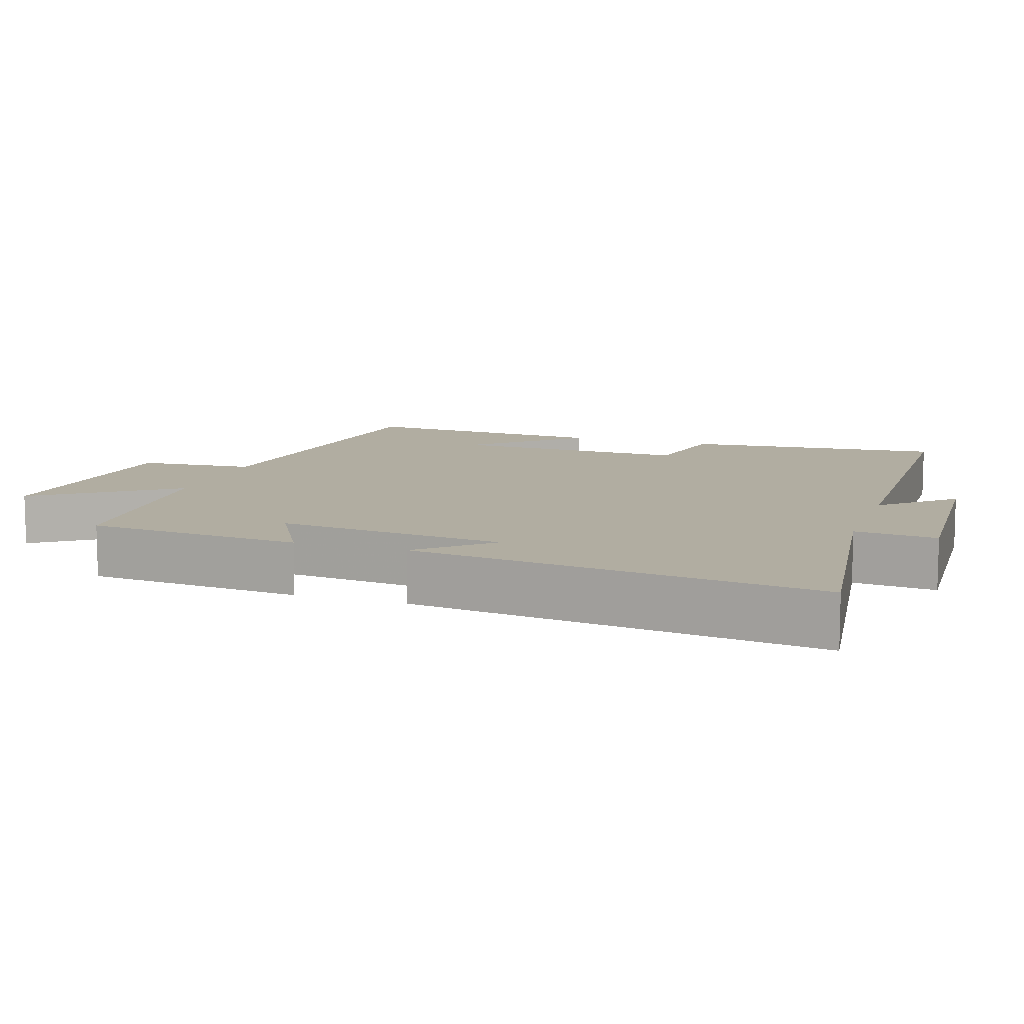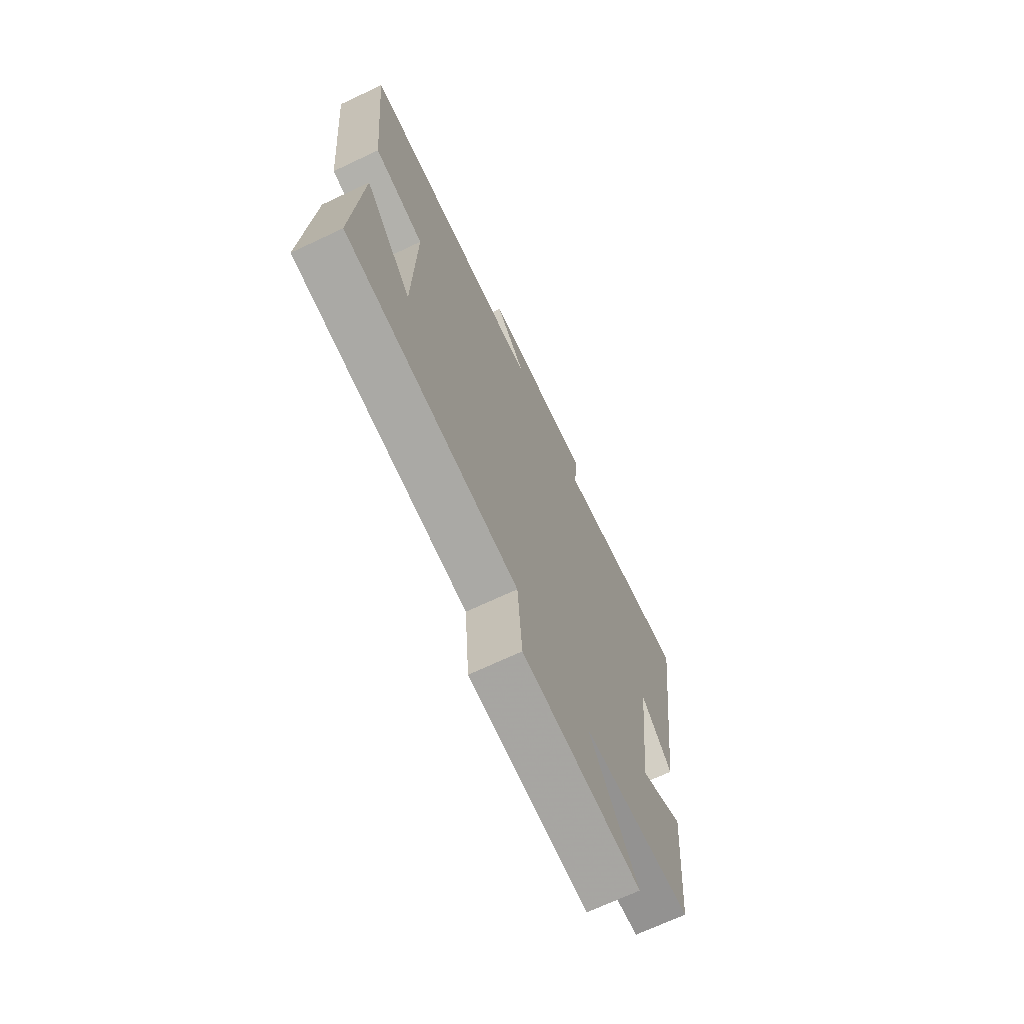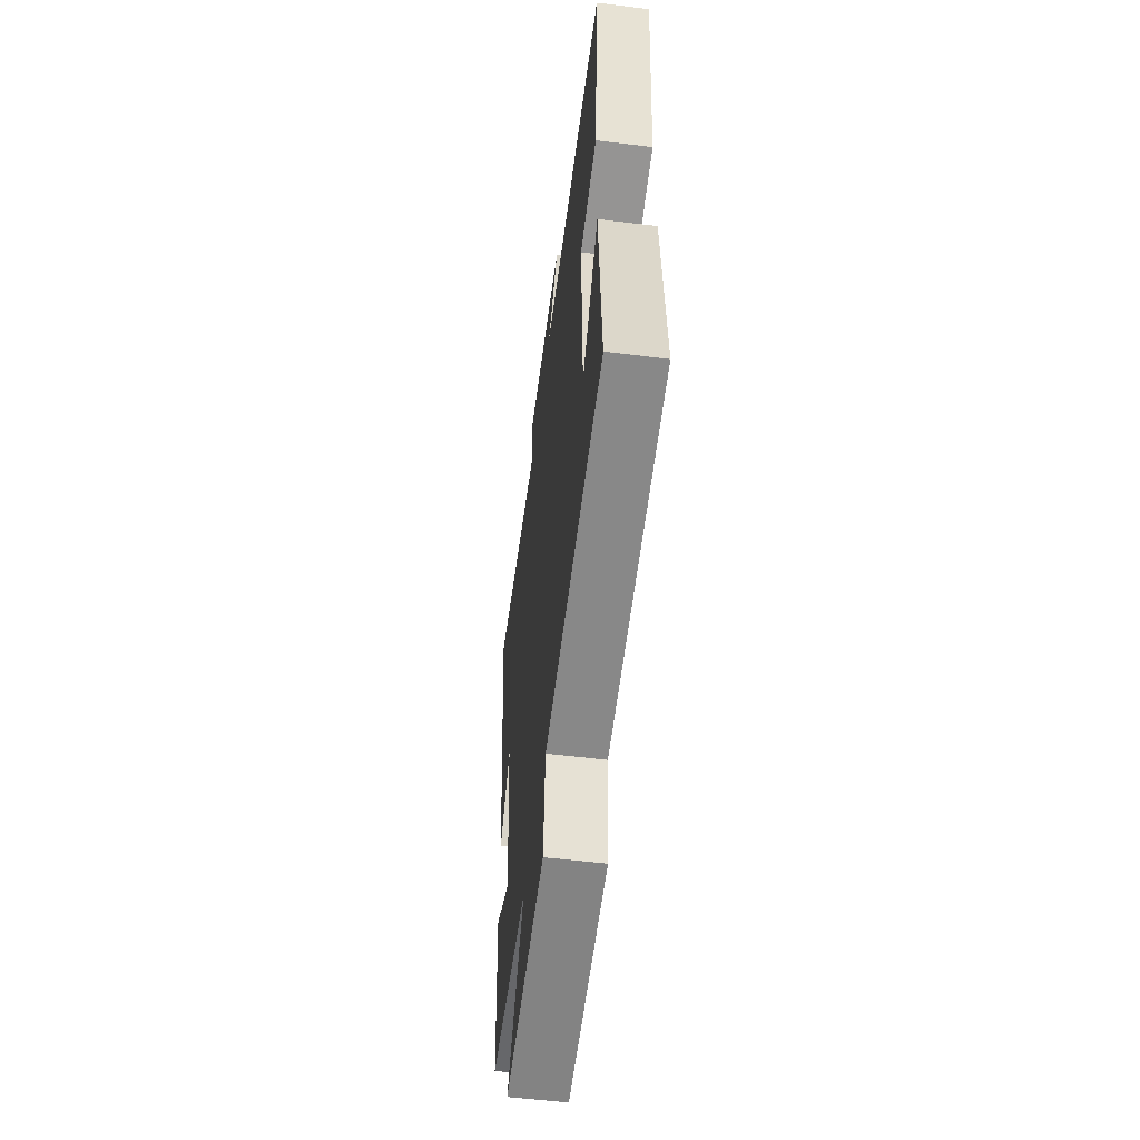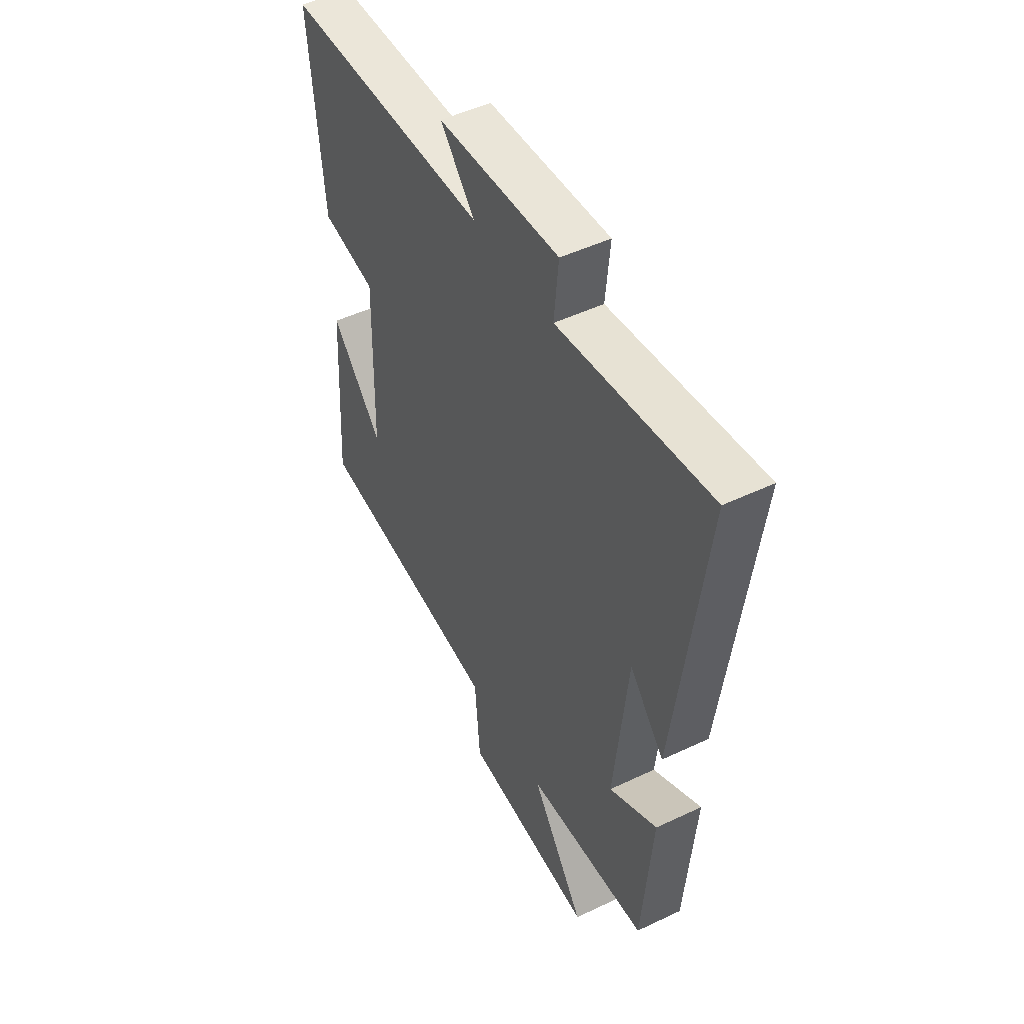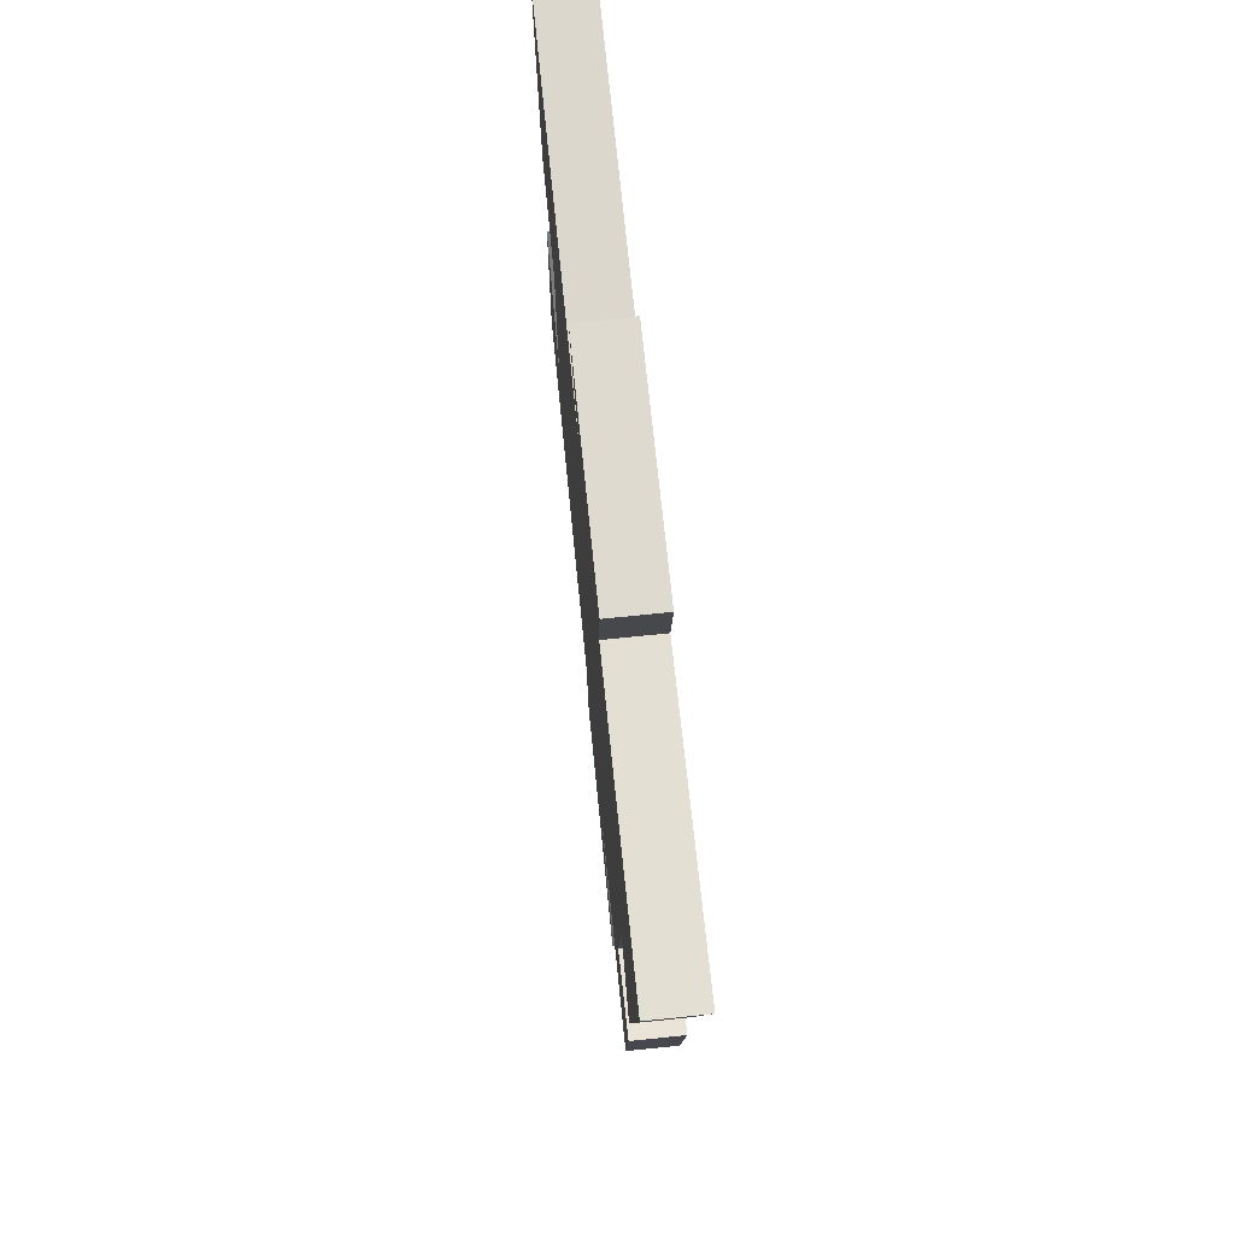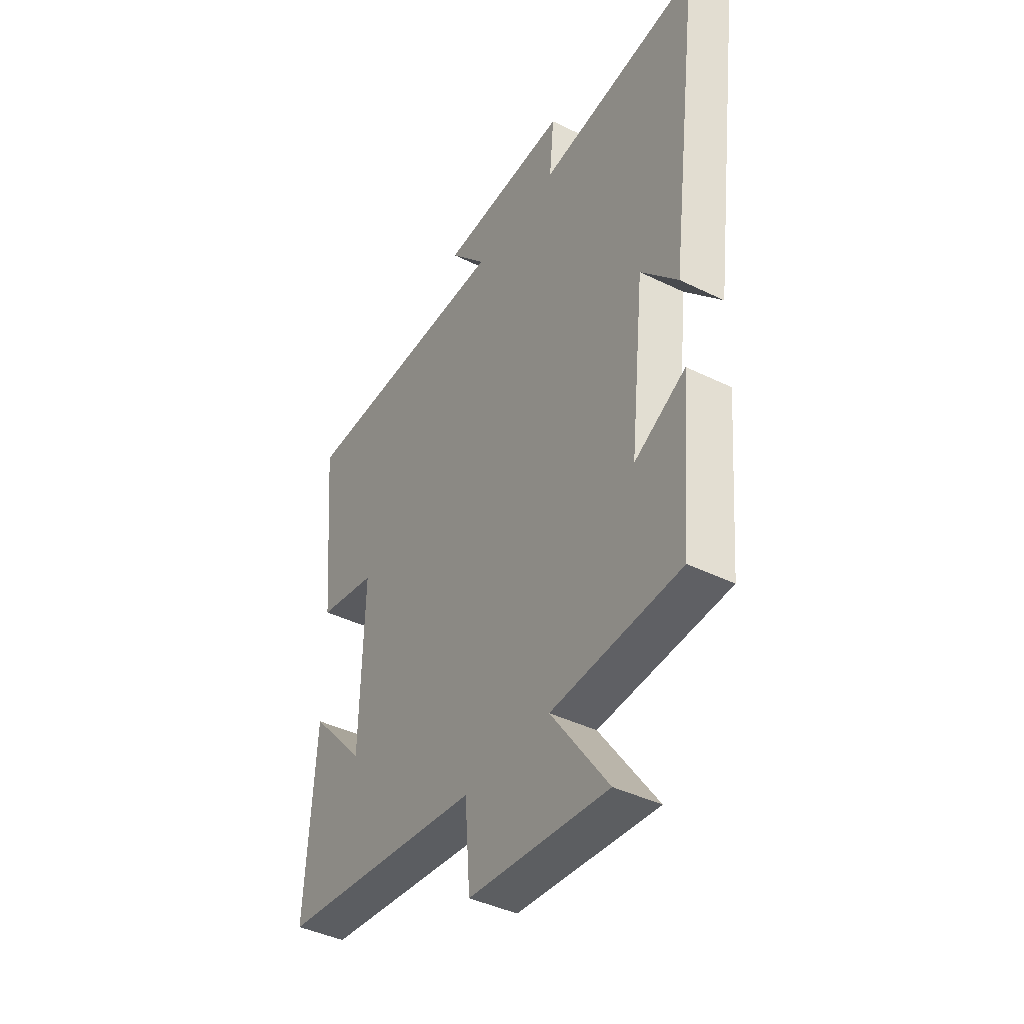
<metadata>
{"format":"obj","ext":"obj","renderer":"f3d","projection":"perspective","resolution":1024,"background":"white","views":[{"elev":10.4,"azim":-71.5,"up":"+Y"},{"elev":-69.9,"azim":115.2,"up":"+Z"},{"elev":-56.2,"azim":82.7,"up":"+Z"},{"elev":48.9,"azim":-117.9,"up":"+Z"},{"elev":74.3,"azim":-95.8,"up":"+Z"},{"elev":-41.4,"azim":-120.8,"up":"+Z"}]}
</metadata>
<code>
v 0.533 0.07 0.489
v 0.5 0.07 0.125
v 0.361 0.07 0.098
v 0.369 0.07 -0.236
v 0.5 0.07 -0.091
v 0.523 0.07 -0.445
v 0.039 0.07 -0.5
v 0.026 0.07 -0.663
v -0.304 0.07 -0.691
v -0.169 0.07 -0.5
v -0.475 0.07 -0.479
v -0.5 0.07 -0.177
v -0.379 0.07 -0.243
v -0.413 0.07 0.077
v -0.5 0.07 -0.019
v -0.573 0.07 0.552
v -0.192 0.07 0.5
v -0.203 0.07 0.615
v 0.103 0.07 0.597
v 0.016 0.07 0.5
v 0.533 0 0.489
v 0.5 0 0.125
v 0.361 0 0.098
v 0.369 0 -0.236
v 0.5 0 -0.091
v 0.523 0 -0.445
v 0.039 0 -0.5
v 0.026 0 -0.663
v -0.304 0 -0.691
v -0.169 0 -0.5
v -0.475 0 -0.479
v -0.5 0 -0.177
v -0.379 0 -0.243
v -0.413 0 0.077
v -0.5 0 -0.019
v -0.573 0 0.552
v -0.192 0 0.5
v -0.203 0 0.615
v 0.103 0 0.597
v 0.016 0 0.5
f 17 18 19 20
f 17 20 1 2
f 14 15 16 17
f 13 14 17
f 10 11 12 13
f 10 13 17
f 7 8 9 10
f 4 5 6
f 4 6 7 10
f 17 2 3
f 3 4 10 17
f 40 39 38 37
f 22 21 40 37
f 37 36 35 34
f 37 34 33
f 33 32 31 30
f 37 33 30
f 30 29 28 27
f 26 25 24
f 30 27 26 24
f 23 22 37
f 37 30 24 23
f 1 21 22 2
f 2 22 23 3
f 3 23 24 4
f 4 24 25 5
f 5 25 26 6
f 6 26 27 7
f 7 27 28 8
f 8 28 29 9
f 9 29 30 10
f 10 30 31 11
f 11 31 32 12
f 12 32 33 13
f 13 33 34 14
f 14 34 35 15
f 15 35 36 16
f 16 36 37 17
f 17 37 38 18
f 18 38 39 19
f 19 39 40 20
f 20 40 21 1

</code>
